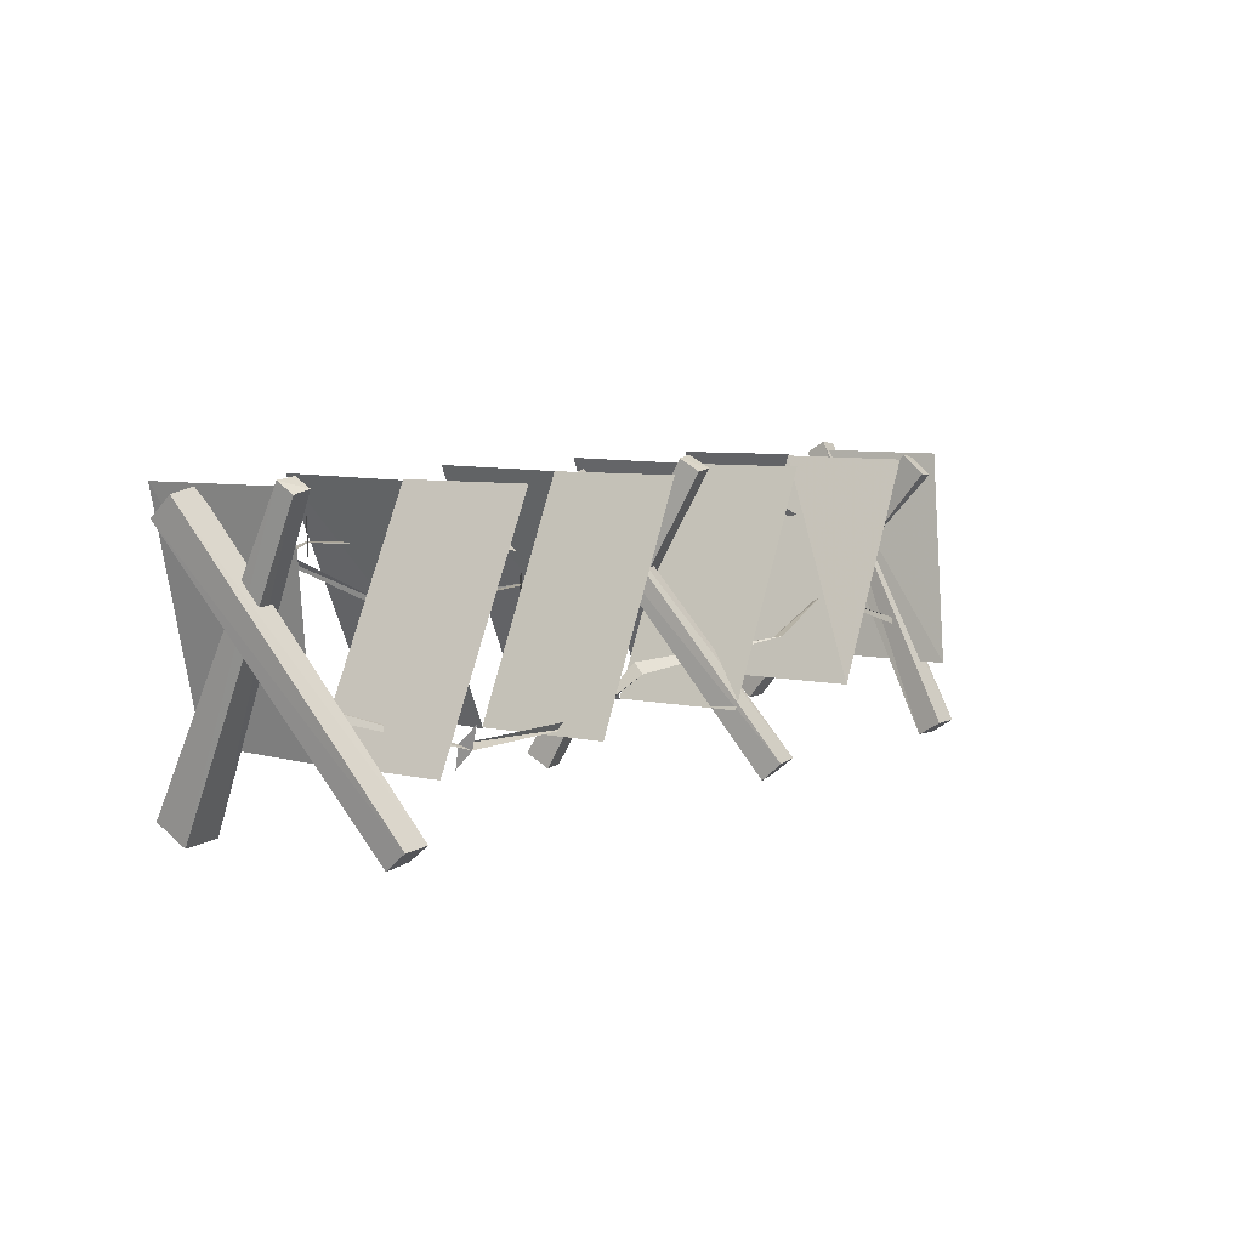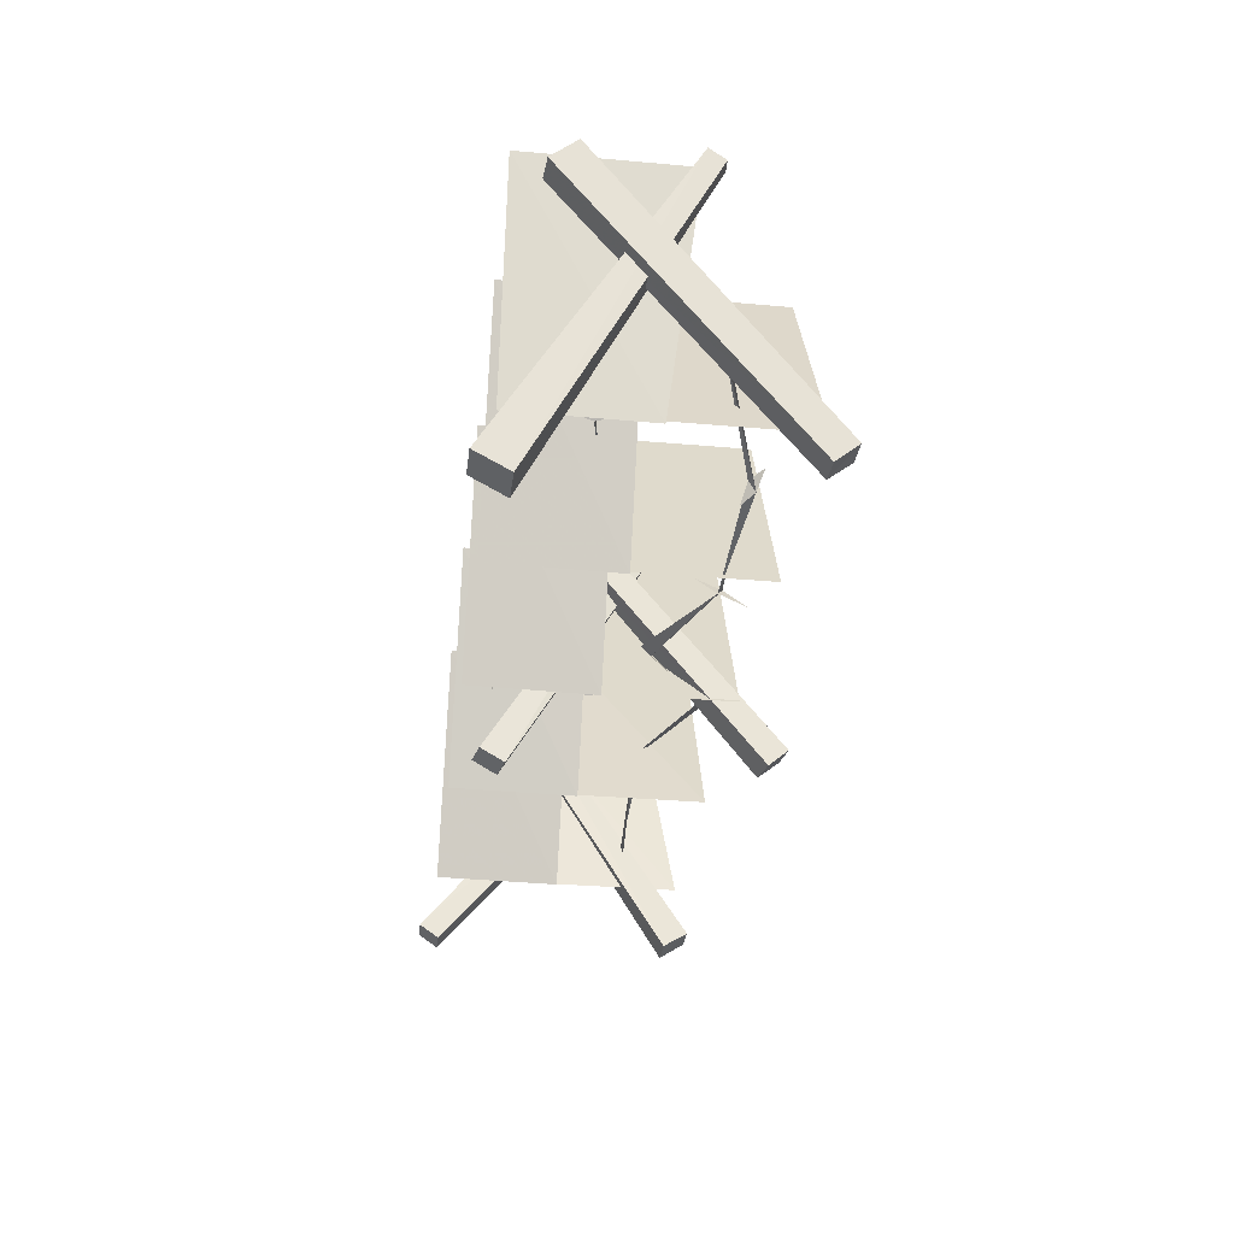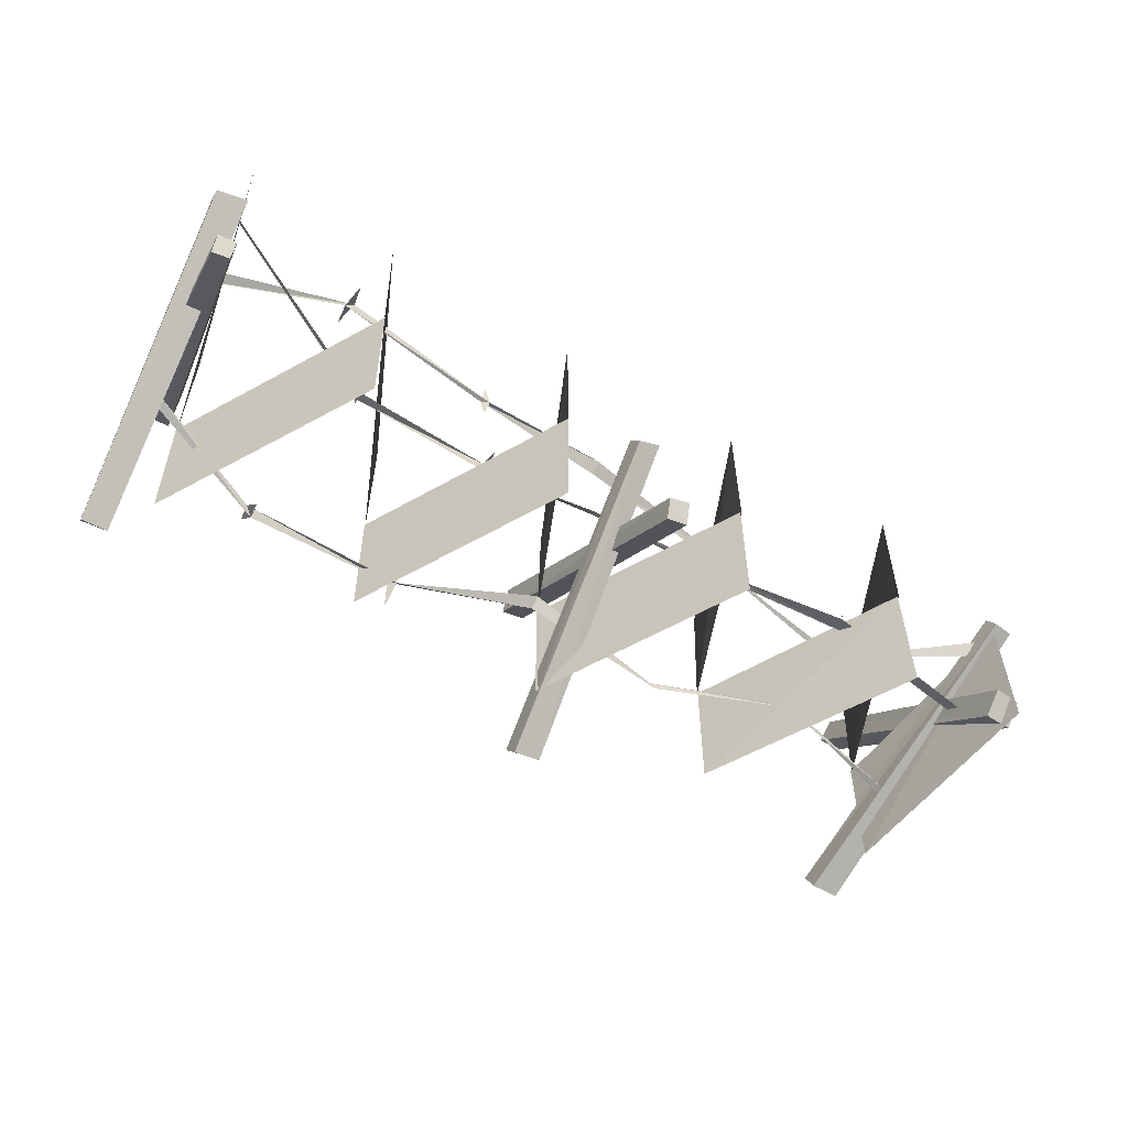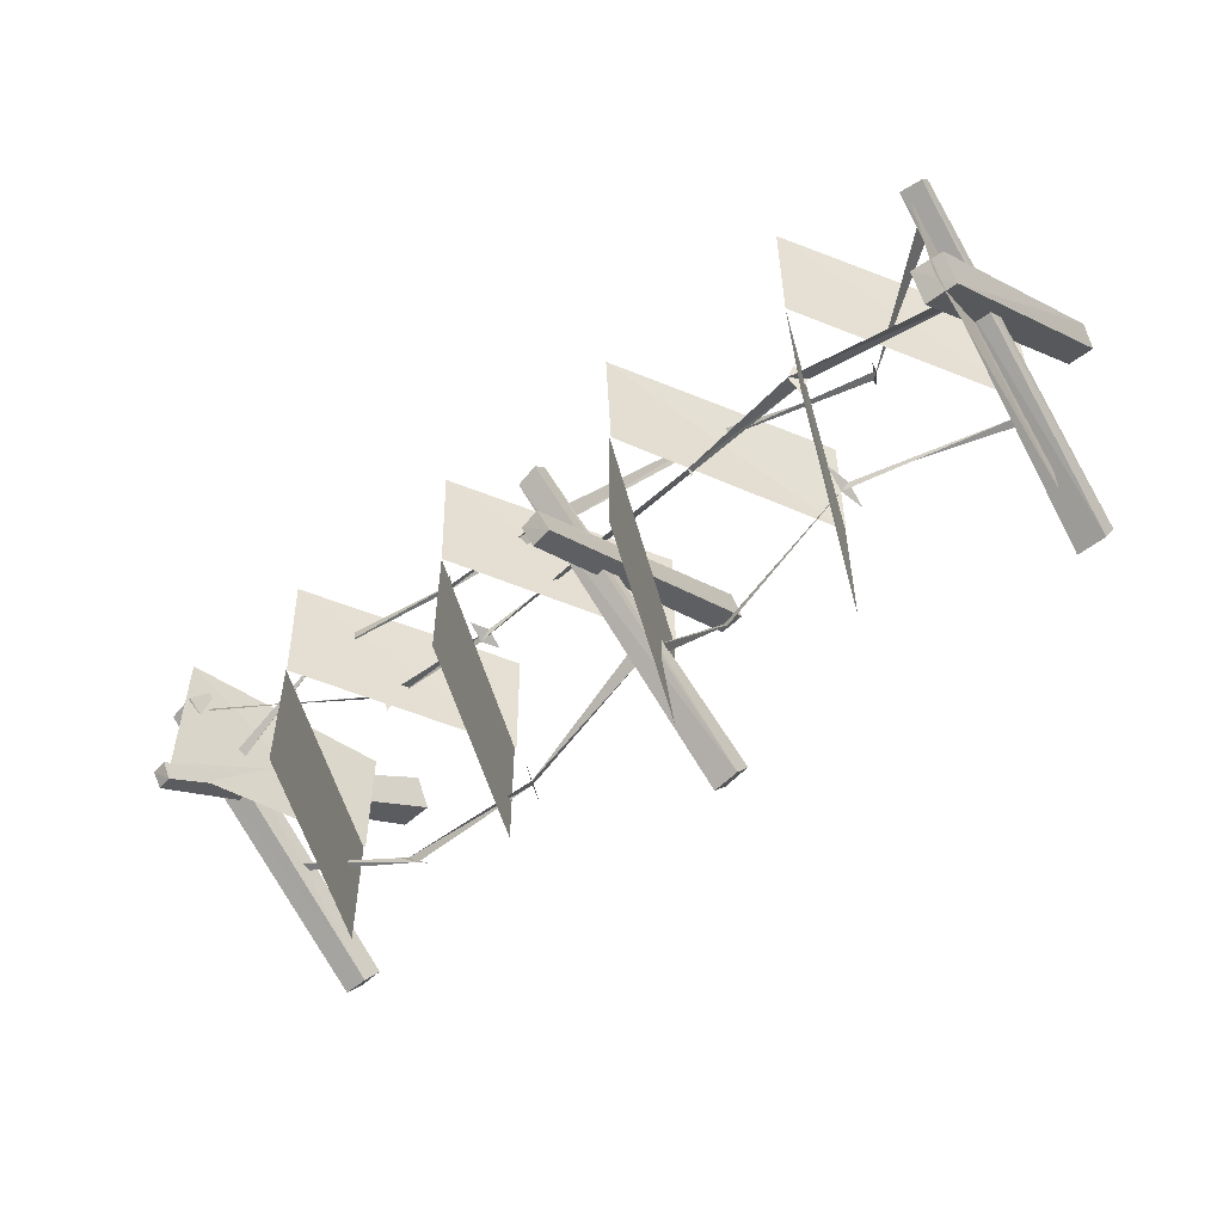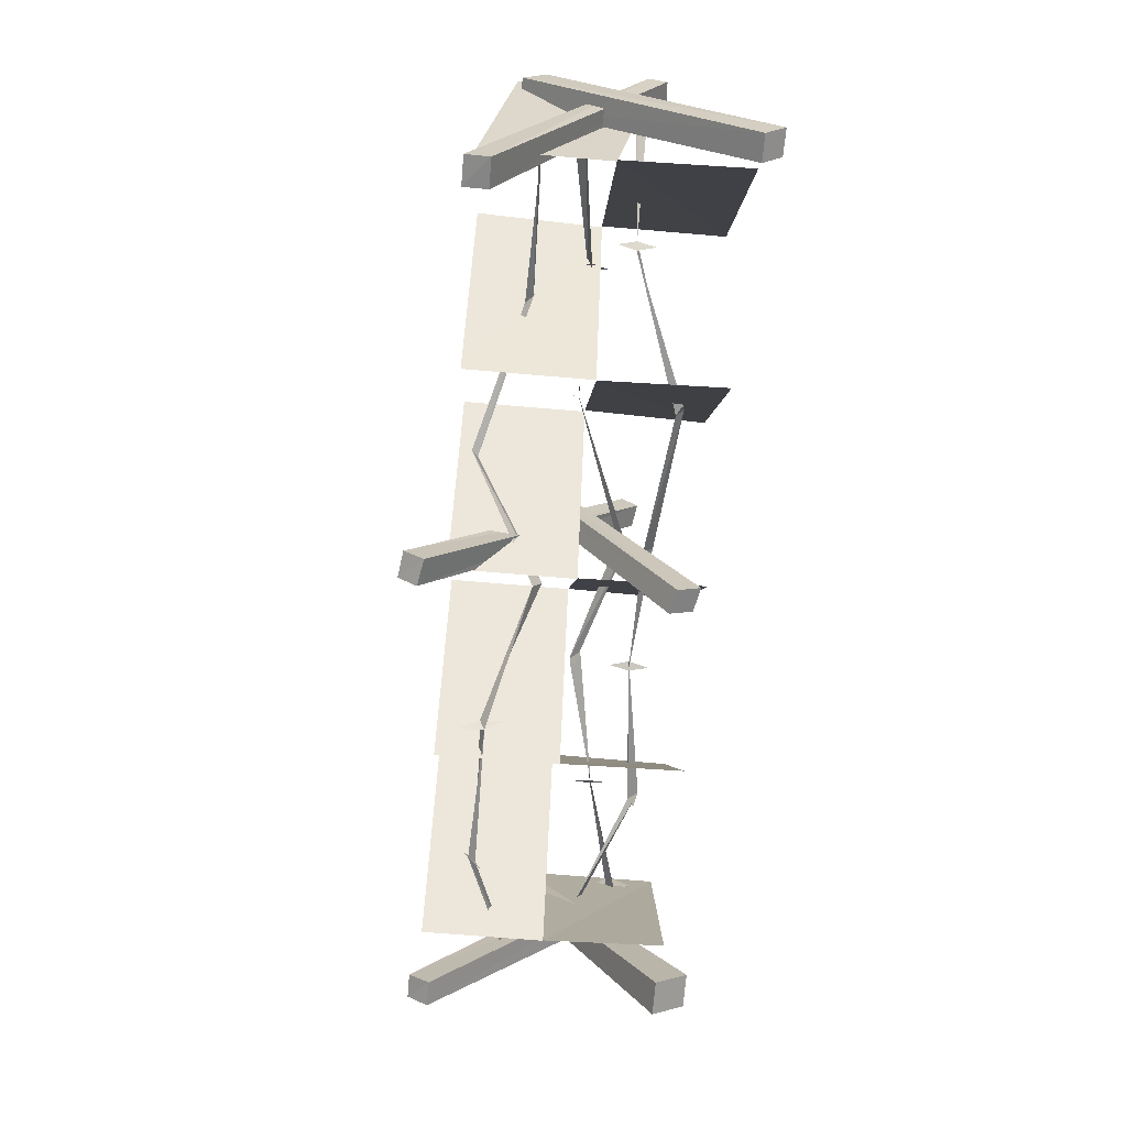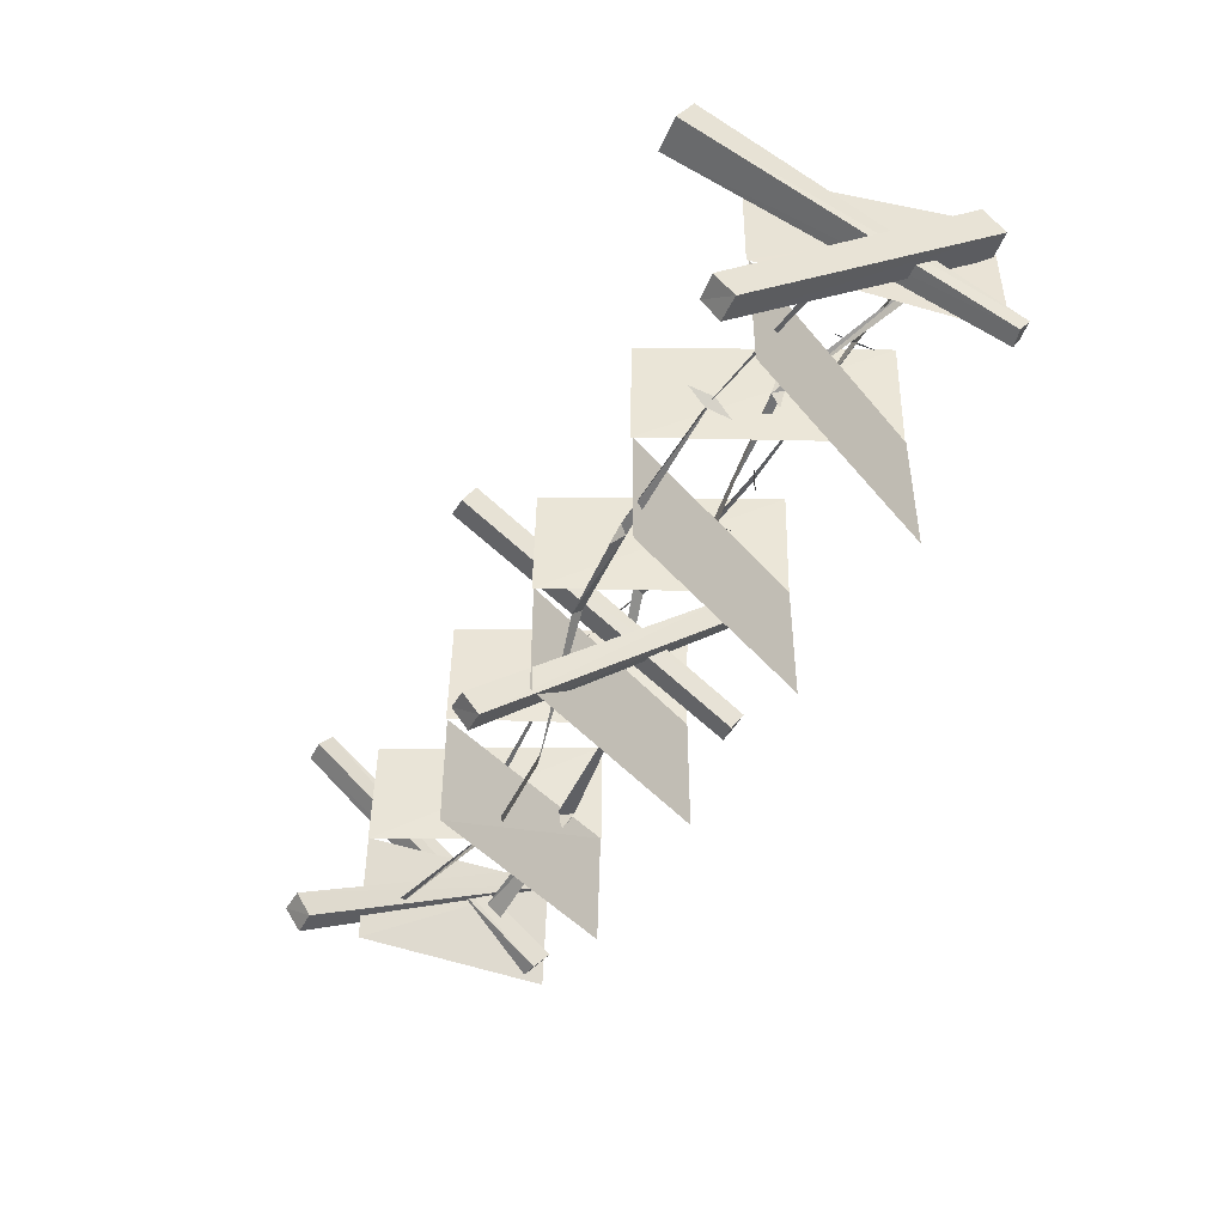
<metadata>
{"format":"obj","ext":"obj","renderer":"f3d","projection":"perspective","resolution":1024,"background":"white","views":[{"elev":6.5,"azim":125.2,"up":"+Y"},{"elev":-32.1,"azim":82.9,"up":"+Y"},{"elev":-54.0,"azim":147.4,"up":"+Z"},{"elev":-52.1,"azim":-139.4,"up":"+Z"},{"elev":-68.4,"azim":-94.9,"up":"+Y"},{"elev":-45.0,"azim":63.7,"up":"+Z"}]}
</metadata>
<code>
v -3.46 1.97 -0.42
v -3.52 0 1.2
v -3.44 1.83 -0.6
v -3.49 -0.12 1.05
v -3.29 -0.12 1.05
v -3.32 0 1.2
v -3.21 1.85 -0.62
v -3.23 2 -0.44
v -3.48 1.98 0.5
v -3.2 -0.24 -0.75
v -3.48 2.07 0.36
v -3.18 -0.12 -0.94
v -2.96 -0.12 -0.94
v -2.98 -0.23 -0.75
v -3.32 2.09 0.36
v -3.32 2 0.51
v 3.63 1.98 -0.22
v 3.37 -0.25 0.99
v 3.64 2.06 -0.1
v 3.37 -0.11 1.24
v 3.09 -0.09 1.24
v 3.09 -0.23 0.99
v 3.5 2.08 -0.11
v 3.5 2.01 -0.23
v 3.72 1.96 0.68
v 3.54 0 -0.94
v 3.7 1.81 0.87
v 3.52 -0.13 -0.78
v 3.32 -0.11 -0.78
v 3.34 0.01 -0.94
v 3.47 1.85 0.88
v 3.49 2 0.7
v 1.07 1.247 0.1439
v 2.08 1.127 0.4039
v 0.9904 1.247 0.2239
v 2.14 1.197 0.4039
v 3.47 1.787 0.7439
v 3.47 1.837 0.6739
v 1.03 1.097 0.1839
v 2.11 1.167 0.5739
v 1.03 1.407 0.1839
v 2.11 1.167 0.2339
v 2.312 2.008 -0.8741
v 3.152 0.3477 -0.8741
v 2.312 2.008 0.1059
v 3.152 0.3477 0.1059
v 3.122 0.3577 1.086
v 3.142 0.3377 0.1059
v 3.512 2.018 1.086
v 3.512 2.018 -0.09412
v 3.445 1.514 0.4336
v 2.405 1.594 0.8436
v 3.445 1.444 0.3836
v 2.475 1.594 0.7636
v 1.155 1.514 0.6436
v 1.225 1.484 0.6436
v 0.1248 1.464 0.7336
v 0.1248 1.384 0.6536
v -1.145 1.174 0.8336
v -1.095 1.154 0.7736
v -2.365 1.074 0.3436
v -2.425 1.124 0.3436
v -3.295 1.764 0.2736
v -3.295 1.844 0.3636
v 1.195 1.504 0.8136
v -2.395 1.104 0.2036
v 2.445 1.414 0.8036
v -1.215 1.024 0.8036
v 1.195 1.504 0.4836
v -2.395 1.104 0.4936
v 2.445 1.774 0.8036
v -1.035 1.304 0.8036
v -0.1193 1.98 -0.4941
v -0.02927 -0.23 0.7659
v -0.08927 2.07 -0.3541
v -0.01927 -0.13 0.9459
v -0.2093 -0.13 0.9859
v -0.2193 -0.23 0.8059
v -0.2493 2.09 -0.3241
v -0.2793 2 -0.4741
v -0.8093 2 -0.8741
v -0.009269 0.35 -0.8741
v -0.8093 2 0.1059
v -0.009269 0.35 0.1059
v -0.02927 0.36 1.086
v -0.01927 0.34 0.1059
v 0.7707 2.02 1.086
v 0.7507 2 0.1059
v -3.304 1.554 -0.2213
v -2.044 1.644 0.01873
v -3.304 1.434 -0.1213
v -2.134 1.534 0.03873
v -1.084 1.504 0.02873
v -1.094 1.464 0.02873
v -0.01444 1.224 0.4287
v 0.00556 1.144 0.4987
v 1.056 1.254 0.1387
v 0.9856 1.254 0.2187
v -1.094 1.484 -0.07127
v -2.084 1.564 -0.1213
v -1.094 1.484 0.1187
v -2.084 1.614 0.1687
v -2.351 2 -0.8741
v -1.561 0.35 -0.8741
v -2.321 2.01 0.1059
v -1.561 0.35 0.1059
v -1.581 0.36 1.086
v -1.561 0.34 0.1059
v -0.7911 2.02 1.086
v -0.8211 2 0.1059
v -3.167 0.3608 1.086
v -3.147 0.3408 0.1059
v -2.327 2.021 1.086
v -2.327 2.021 0.1059
v -3.387 2.011 -0.6341
v -3.137 0.3408 -0.8741
v -3.347 2.021 0.3759
v -3.137 0.3408 0.1059
v 0.1694 0.5698 -0.2195
v 0.1694 0.6498 -0.1495
v -0.8106 0.7798 -0.7595
v -0.7706 0.7698 -0.7095
v 2.519 0.4298 -0.4895
v 2.459 0.3898 -0.5495
v 2.489 0.5598 -0.6095
v 1.269 0.4398 -0.5395
v 1.319 0.3798 -0.4995
v 1.289 0.3098 -0.6995
v -1.931 0.9698 -0.4495
v -1.991 0.9598 -0.3895
v -1.961 1.16 -0.3795
v 2.489 0.2598 -0.4395
v 1.289 0.5098 -0.3495
v -1.961 0.7698 -0.4495
v 3.469 0.6898 -0.2095
v 3.469 0.7598 -0.1795
v -3.131 0.6798 -0.4195
v -3.131 0.6198 -0.4395
v 0.7523 2 -0.8741
v 1.552 0.35 -0.8741
v 0.7523 2 0.1059
v 1.552 0.35 0.1059
v 1.532 0.36 1.086
v 1.542 0.34 0.1059
v 2.332 2.02 1.086
v 2.312 2 0.1059
v 0.07392 1.956 0.4317
v -0.04608 0.005956 -1.218
v 0.08392 1.846 0.5717
v -0.04608 -0.124 -1.068
v -0.2561 -0.114 -1.028
v -0.2561 0.01596 -1.188
v -0.08608 1.866 0.6017
v -0.09608 1.976 0.4817
o Node 0
f 3 2 1
f 4 2 3
f 4 4 3
f 5 4 4
f 5 5 4
f 6 5 5
f 7 6 5
f 8 6 7
f 8 8 7
f 4 8 8
f 4 4 8
f 2 4 4
f 5 2 4
f 6 2 5
f 6 6 5
f 3 6 6
f 3 3 6
f 4 3 3
f 7 4 3
f 5 4 7
f 5 5 7
f 2 5 5
f 2 2 5
f 1 2 2
f 6 1 2
f 8 1 6
f 8 8 6
f 9 8 8
f 9 9 8
f 10 9 9
f 11 10 9
f 12 10 11
f 12 12 11
f 13 12 12
f 13 13 12
f 14 13 13
f 15 14 13
f 16 14 15
f 16 16 15
f 12 16 16
f 12 12 16
f 10 12 12
f 13 10 12
f 14 10 13
f 14 14 13
f 11 14 14
f 11 11 14
f 12 11 11
f 15 12 11
f 13 12 15
f 13 13 15
f 10 13 13
f 10 10 13
f 9 10 10
f 14 9 10
f 16 9 14
f 16 16 14
f 17 16 16
f 17 17 16
f 18 17 17
f 19 18 17
f 20 18 19
f 20 20 19
f 21 20 20
f 21 21 20
f 22 21 21
f 23 22 21
f 24 22 23
f 24 24 23
f 20 24 24
f 20 20 24
f 18 20 20
f 21 18 20
f 22 18 21
f 22 22 21
f 19 22 22
f 19 19 22
f 20 19 19
f 23 20 19
f 21 20 23
f 21 21 23
f 18 21 21
f 18 18 21
f 17 18 18
f 22 17 18
f 24 17 22
f 24 24 22
f 25 24 24
f 25 25 24
f 26 25 25
f 27 26 25
f 28 26 27
f 28 28 27
f 29 28 28
f 29 29 28
f 30 29 29
f 31 30 29
f 32 30 31
f 32 32 31
f 28 32 32
f 28 28 32
f 26 28 28
f 29 26 28
f 30 26 29
f 30 30 29
f 27 30 30
f 27 27 30
f 28 27 27
f 31 28 27
f 29 28 31
f 29 29 31
f 26 29 29
f 26 26 29
f 25 26 26
f 30 25 26
f 32 25 30
f 32 32 30
f 1 32 32
f 1 1 32
f 3 1 1
f 8 3 1
f 8 3 8
f 8 8 8
f 8 8 8
f 7 8 8
f 3 8 7
f 3 3 7
f 9 3 3
f 9 9 3
f 11 9 9
f 16 11 9
f 16 11 16
f 16 16 16
f 16 16 16
f 15 16 16
f 11 16 15
f 11 11 15
f 17 11 11
f 17 17 11
f 19 17 17
f 24 19 17
f 24 19 24
f 24 24 24
f 24 24 24
f 23 24 24
f 19 24 23
f 19 19 23
f 25 19 19
f 25 25 19
f 27 25 25
f 32 27 25
f 32 27 32
f 32 32 32
f 32 32 32
f 31 32 32
f 27 32 31
o Node 1
f 35 34 33
f 36 34 35
f 36 36 35
f 34 36 36
f 34 34 36
f 37 34 34
f 36 37 34
f 38 37 36
f 38 38 36
f 35 38 38
f 35 35 38
f 33 35 35
f 39 33 35
f 39 33 39
f 34 39 39
f 34 39 34
f 36 34 34
f 40 34 36
f 40 40 36
f 33 40 40
f 33 33 40
f 35 33 33
f 41 35 33
f 41 35 41
f 36 41 41
f 36 41 36
f 34 36 36
f 42 36 34
o Node 2
f 45 44 43
f 46 44 45
f 46 46 45
f 47 46 46
f 47 47 46
f 48 47 47
f 49 48 47
f 50 48 49
o Node 3
f 53 52 51
f 54 52 53
f 54 54 53
f 52 54 54
f 52 52 54
f 55 52 52
f 54 55 52
f 56 55 54
f 56 56 54
f 55 56 56
f 55 55 56
f 57 55 55
f 56 57 55
f 58 57 56
f 58 58 56
f 57 58 58
f 57 57 58
f 59 57 57
f 58 59 57
f 60 59 58
f 60 60 58
f 59 60 60
f 59 59 60
f 61 59 59
f 60 61 59
f 62 61 60
f 62 62 60
f 61 62 62
f 61 61 62
f 63 61 61
f 62 63 61
f 64 63 62
f 64 64 62
f 56 64 64
f 56 56 64
f 55 56 56
f 65 55 56
f 65 55 65
f 61 65 65
f 61 65 61
f 62 61 61
f 66 61 62
f 66 66 62
f 52 66 66
f 52 52 66
f 54 52 52
f 67 54 52
f 67 54 67
f 60 67 67
f 60 67 60
f 59 60 60
f 68 60 59
f 68 68 59
f 55 68 68
f 55 55 68
f 56 55 55
f 69 56 55
f 69 56 69
f 62 69 69
f 62 69 62
f 61 62 62
f 70 62 61
f 70 70 61
f 54 70 70
f 54 54 70
f 52 54 54
f 71 52 54
f 71 52 71
f 59 71 71
f 59 71 59
f 60 59 59
f 72 59 60
o Node 4
f 75 74 73
f 76 74 75
f 76 76 75
f 77 76 76
f 77 77 76
f 78 77 77
f 79 78 77
f 80 78 79
f 80 80 79
f 76 80 80
f 76 76 80
f 74 76 76
f 77 74 76
f 78 74 77
f 78 78 77
f 75 78 78
f 75 75 78
f 76 75 75
f 79 76 75
f 77 76 79
f 77 77 79
f 74 77 77
f 74 74 77
f 73 74 74
f 78 73 74
f 80 73 78
f 80 80 78
f 73 80 80
f 73 73 80
f 75 73 73
f 80 75 73
f 80 75 80
f 80 80 80
f 80 80 80
f 79 80 80
f 75 80 79
f 83 82 81
f 84 82 83
f 84 84 83
f 85 84 84
f 85 85 84
f 86 85 85
f 87 86 85
f 88 86 87
o Node 5
f 91 90 89
f 92 90 91
f 92 92 91
f 90 92 92
f 90 90 92
f 93 90 90
f 92 93 90
f 94 93 92
f 94 94 92
f 93 94 94
f 93 93 94
f 95 93 93
f 94 95 93
f 96 95 94
f 96 96 94
f 95 96 96
f 95 95 96
f 97 95 95
f 96 97 95
f 98 97 96
f 98 98 96
f 94 98 98
f 94 94 98
f 93 94 94
f 99 93 94
f 99 93 99
f 92 99 99
f 92 99 92
f 90 92 92
f 100 92 90
f 100 100 90
f 93 100 100
f 93 93 100
f 94 93 93
f 101 94 93
f 101 94 101
f 90 101 101
f 90 101 90
f 92 90 90
f 102 90 92
o Node 6
f 105 104 103
f 106 104 105
f 106 106 105
f 107 106 106
f 107 107 106
f 108 107 107
f 109 108 107
f 110 108 109
o Node 7
f 113 112 111
f 114 112 113
f 114 114 113
f 115 114 114
f 115 115 114
f 116 115 115
f 117 116 115
f 118 116 117
o Node 8
f 121 120 119
f 122 120 121
f 122 122 121
f 123 122 122
f 123 123 122
f 124 123 123
f 125 124 123
f 125 124 125
f 126 125 125
f 126 125 126
f 127 126 126
f 128 126 127
f 128 128 127
f 129 128 128
f 129 129 128
f 130 129 129
f 131 130 129
f 131 130 131
f 123 131 131
f 123 131 123
f 124 123 123
f 127 123 124
f 127 127 124
f 126 127 127
f 123 126 127
f 123 126 123
f 127 123 123
f 127 123 127
f 126 127 127
f 119 127 126
f 119 119 126
f 120 119 119
f 120 120 119
f 119 120 120
f 126 119 120
f 126 119 126
f 122 126 126
f 122 126 122
f 121 122 122
f 129 122 121
f 129 129 121
f 130 129 129
f 130 130 129
f 129 130 130
f 122 129 130
f 122 129 122
f 123 122 122
f 123 122 123
f 124 123 123
f 132 123 124
f 132 132 124
f 126 132 132
f 126 126 132
f 127 126 126
f 133 127 126
f 133 127 133
f 129 133 133
f 129 133 129
f 130 129 129
f 134 129 130
f 134 134 130
f 135 134 134
f 135 135 134
f 136 135 135
f 124 136 135
f 124 136 124
f 124 124 124
f 124 124 124
f 123 124 124
f 136 124 123
f 136 136 123
f 129 136 136
f 129 129 136
f 130 129 129
f 137 130 129
f 137 130 137
f 137 137 137
f 137 137 137
f 138 137 137
f 130 137 138
o Node 9
f 141 140 139
f 142 140 141
f 142 142 141
f 143 142 142
f 143 143 142
f 144 143 143
f 145 144 143
f 146 144 145
o Node 10
f 149 148 147
f 150 148 149
f 150 150 149
f 151 150 150
f 151 151 150
f 152 151 151
f 153 152 151
f 154 152 153
f 154 154 153
f 150 154 154
f 150 150 154
f 148 150 150
f 151 148 150
f 152 148 151
f 152 152 151
f 149 152 152
f 149 149 152
f 150 149 149
f 153 150 149
f 151 150 153
f 151 151 153
f 148 151 151
f 148 148 151
f 147 148 148
f 152 147 148
f 154 147 152
f 154 154 152
f 147 154 154
f 147 147 154
f 149 147 147
f 154 149 147
f 154 149 154
f 154 154 154
f 154 154 154
f 153 154 154
f 149 154 153

</code>
